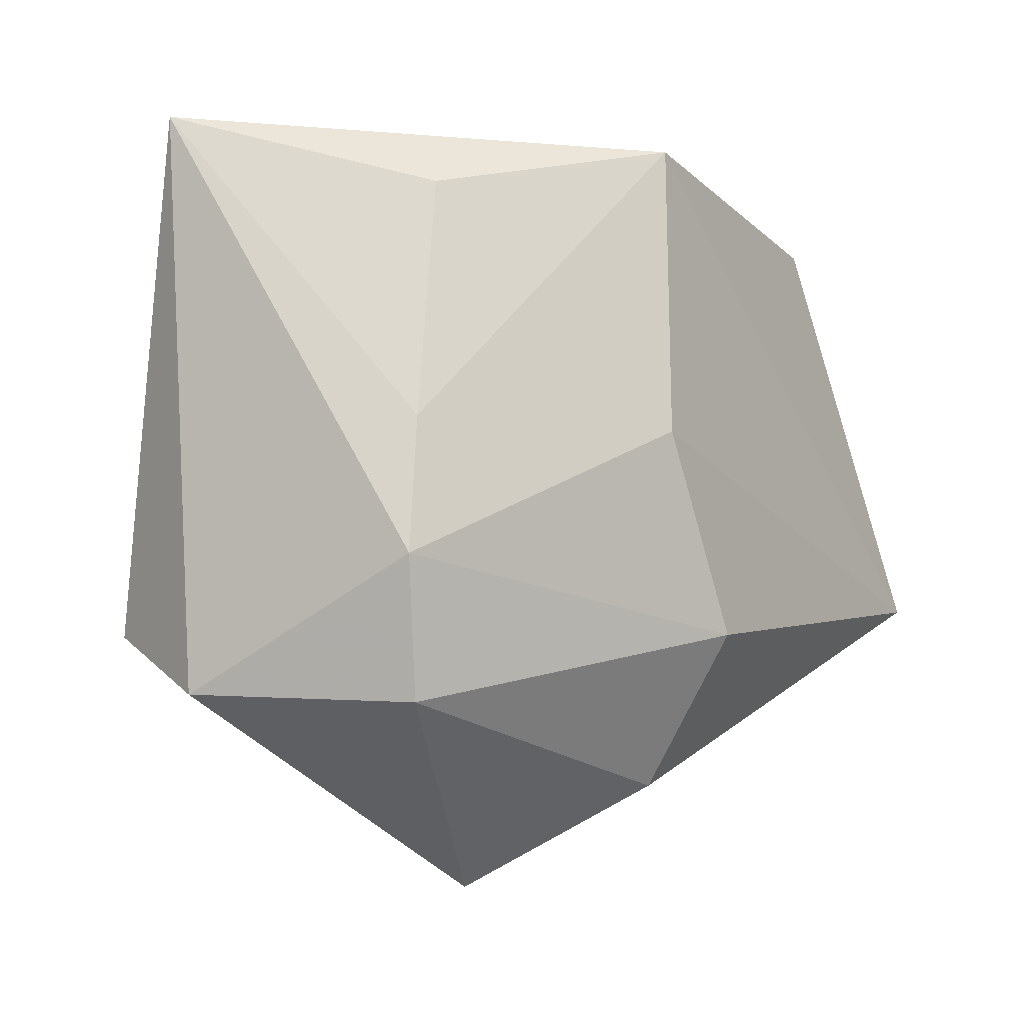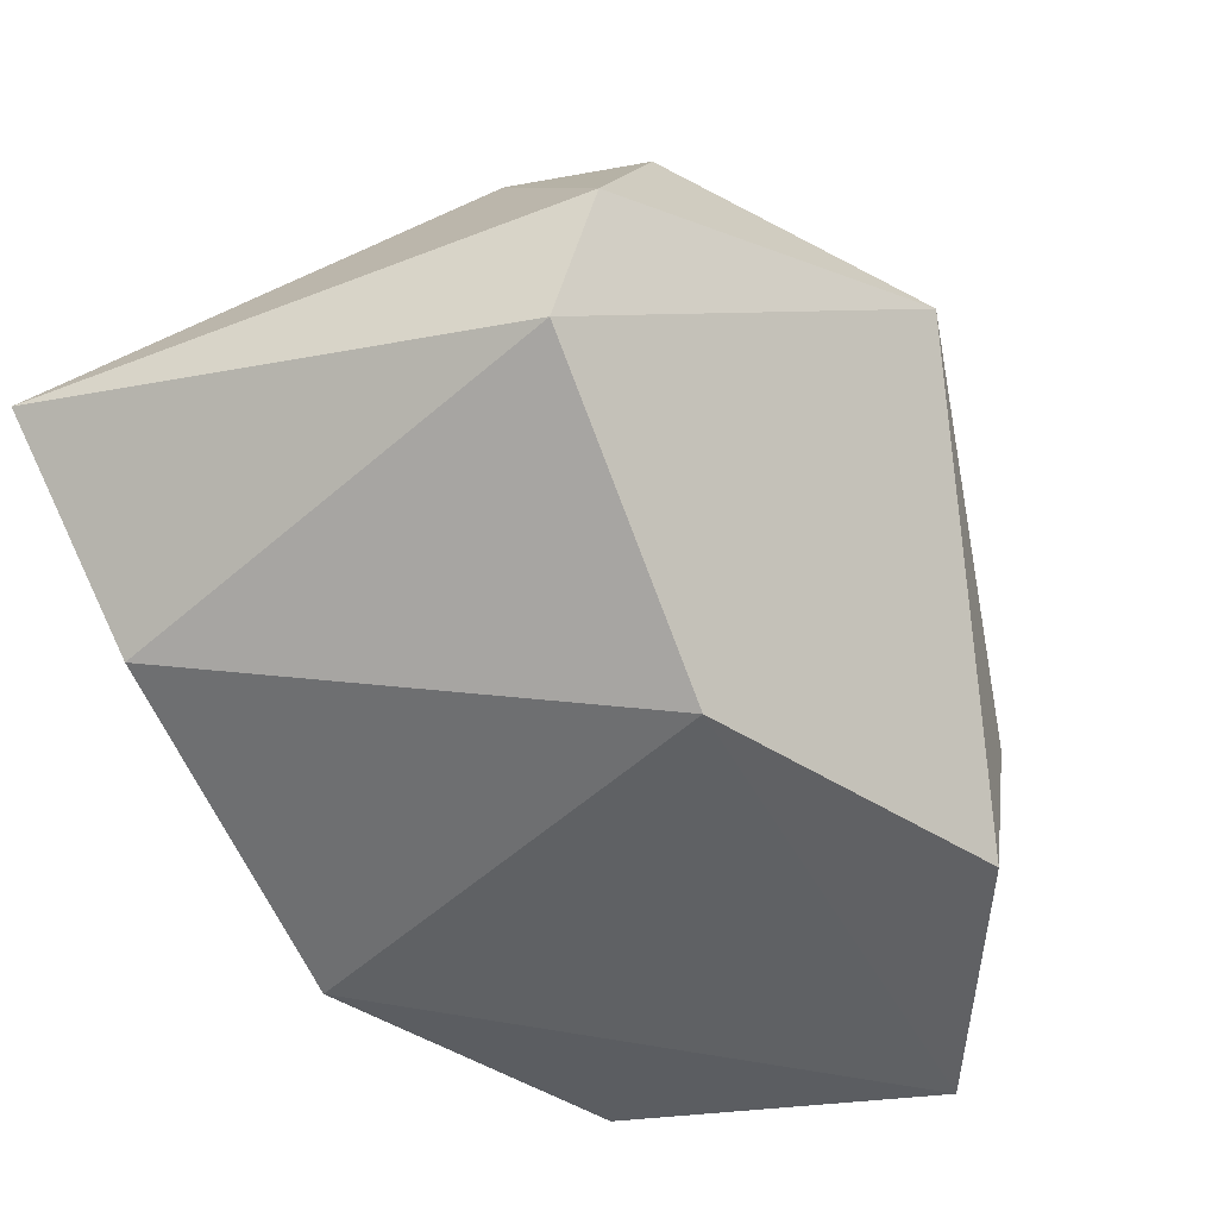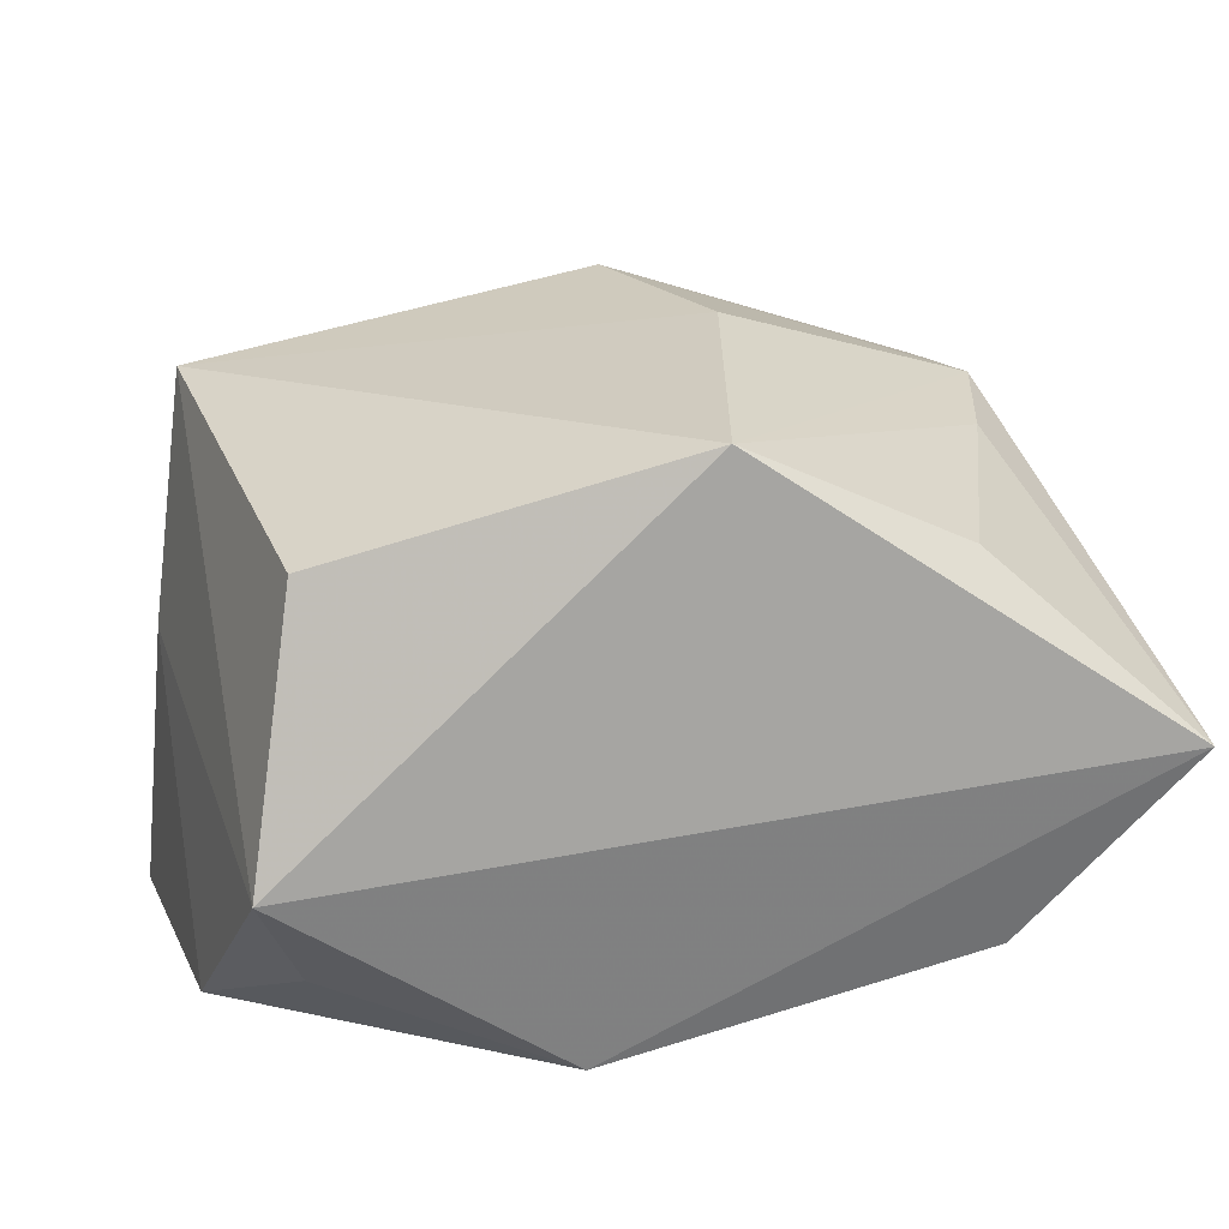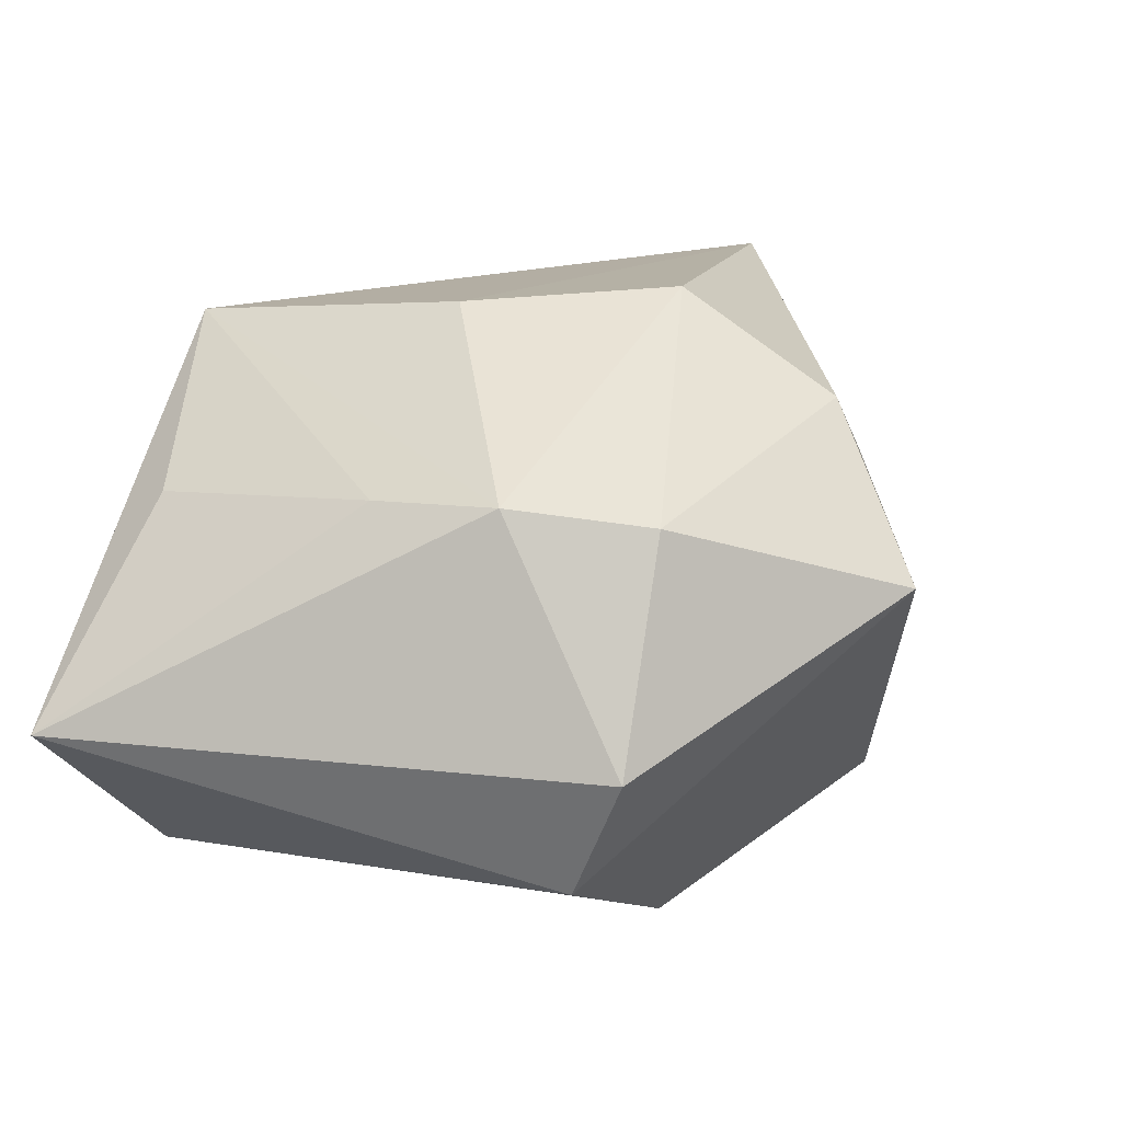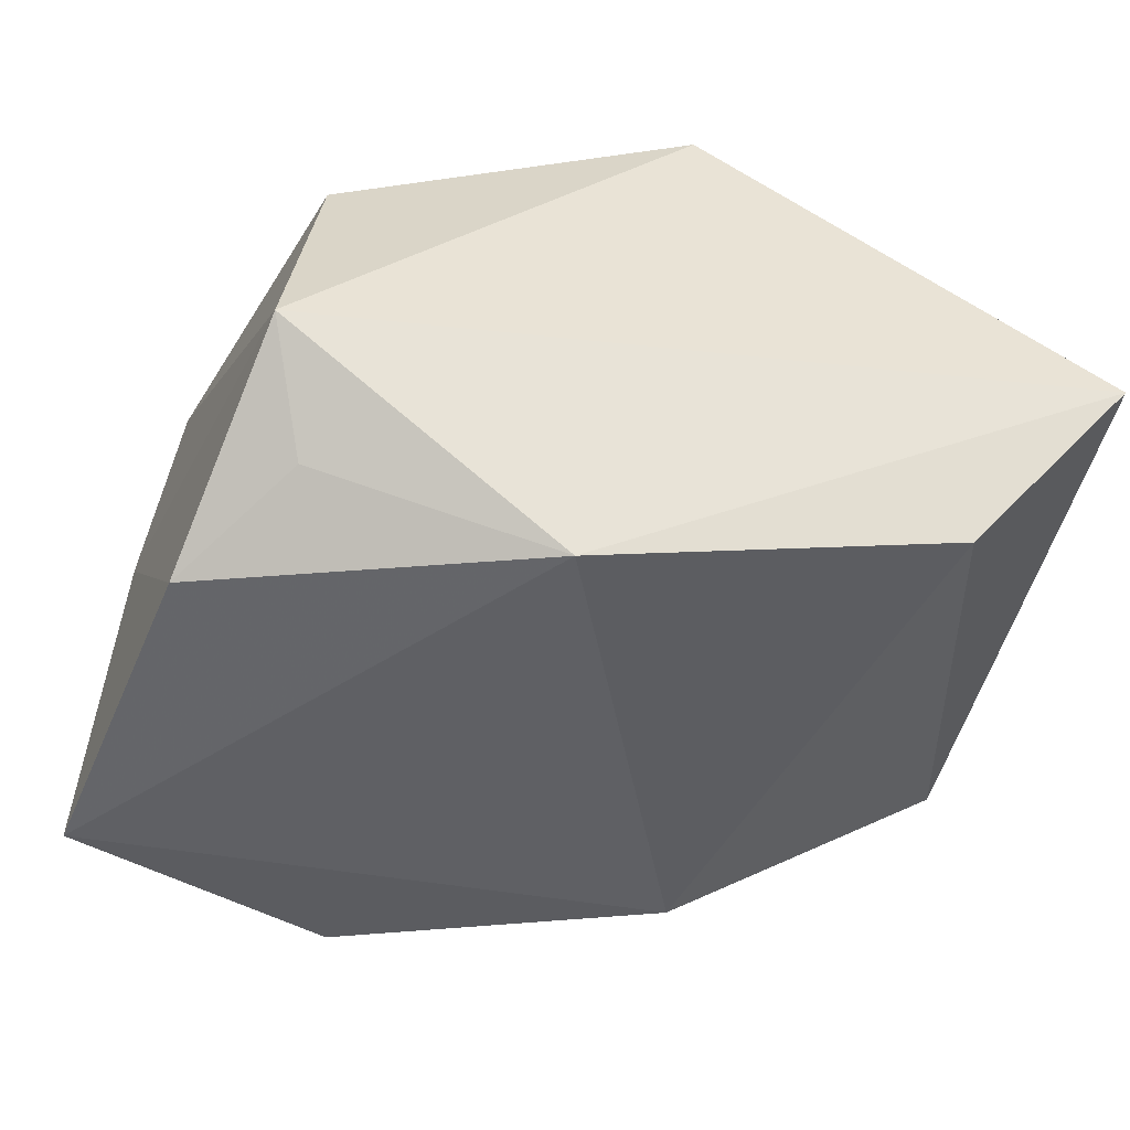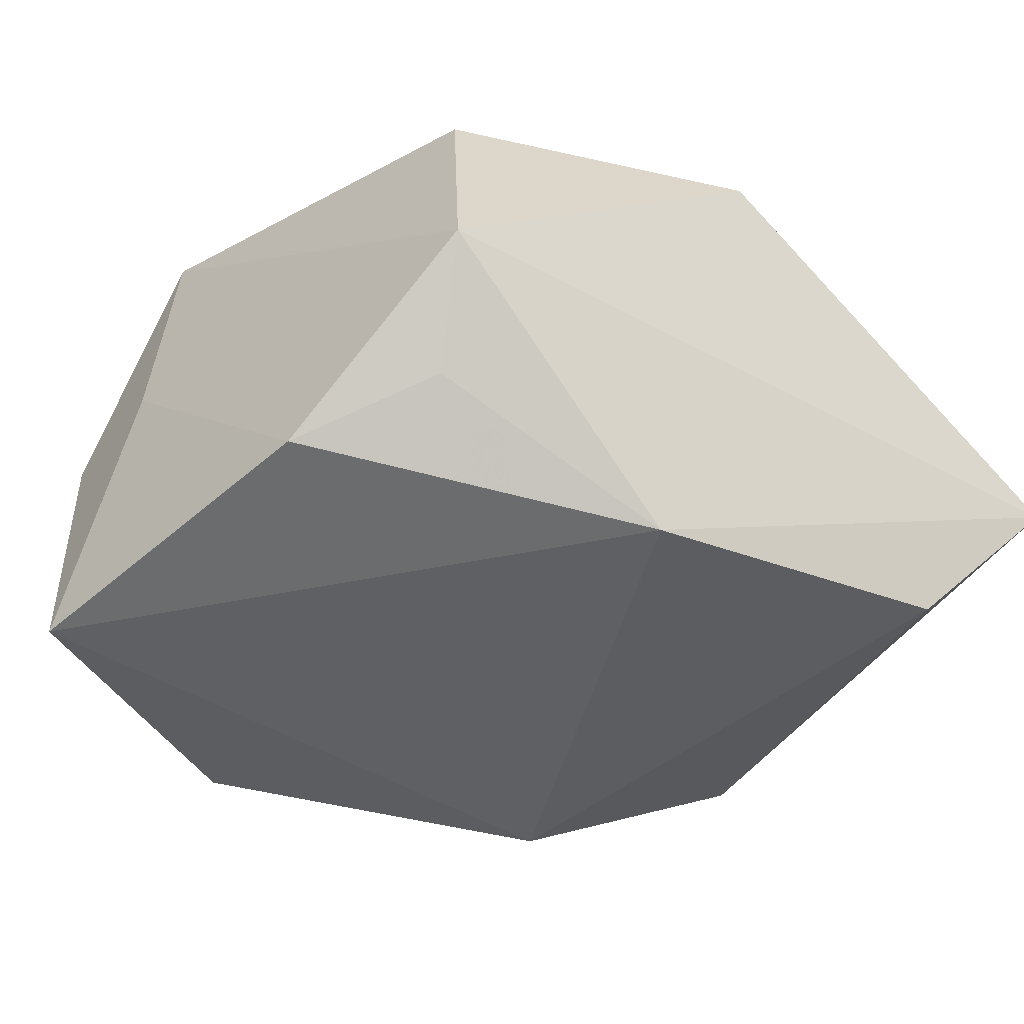
<metadata>
{"format":"obj","ext":"obj","renderer":"f3d","projection":"perspective","resolution":1024,"background":"white","views":[{"elev":0.1,"azim":-44.9,"up":"+Y"},{"elev":-45.4,"azim":-67.7,"up":"+Z"},{"elev":17.6,"azim":170.6,"up":"+Z"},{"elev":25.2,"azim":-75.0,"up":"+Z"},{"elev":-44.8,"azim":164.8,"up":"+Z"},{"elev":-44.5,"azim":140.6,"up":"+Z"}]}
</metadata>
<code>
v 0.01327 -0.02799 -0.02214
v -0.003909 0.02837 0.02336
v 0.02551 0.02119 -0.01705
v -0.03739 -0.01286 -0.007979
v -0.03877 0.03002 0.000277
v -0.03877 -0.01701 0.002802
v -0.02791 0.005482 0.01831
v 0.02917 0.0277 -0.008262
v -0.01299 -0.01425 -0.0243
v -0.0224 0.025 0.01457
v -0.00772 0.004437 0.02747
v -0.02877 -0.01727 0.01899
v -0.0143 -0.03458 0.009525
v 0.02567 0.02224 0.0139
v 0.03242 -0.01201 0.02122
v -0.02557 0.02556 -0.01591
v 0.03493 -0.01091 0.0001187
v -0.002682 -0.02592 0.02035
v 0.03385 -0.02307 0.0008058
v -0.001417 -0.01263 0.02819
v 0.03294 0.01146 -0.0219
v 0.03678 -0.01721 -0.0243
v -0.03028 -0.005411 0.01993
v 0.005481 0.02432 -0.0243
v 0.01461 -0.02913 -0.009591
f 24 5 8
f 24 22 9
f 8 5 2
f 4 6 5
f 5 6 23
f 16 24 9
f 5 24 16
f 9 4 16
f 16 4 5
f 22 24 21
f 8 2 14
f 14 15 8
f 2 15 14
f 20 23 12
f 12 23 6
f 11 23 20
f 2 23 11
f 20 15 11
f 11 15 2
f 10 2 5
f 3 24 8
f 8 21 3
f 3 21 24
f 22 21 17
f 8 15 17
f 17 21 8
f 13 12 6
f 6 4 13
f 7 23 2
f 2 10 7
f 5 23 7
f 7 10 5
f 20 12 18
f 12 13 18
f 18 15 20
f 22 17 19
f 19 17 15
f 15 18 19
f 19 18 13
f 22 19 1
f 9 22 1
f 1 4 9
f 1 13 4
f 25 19 13
f 13 1 25
f 25 1 19

</code>
